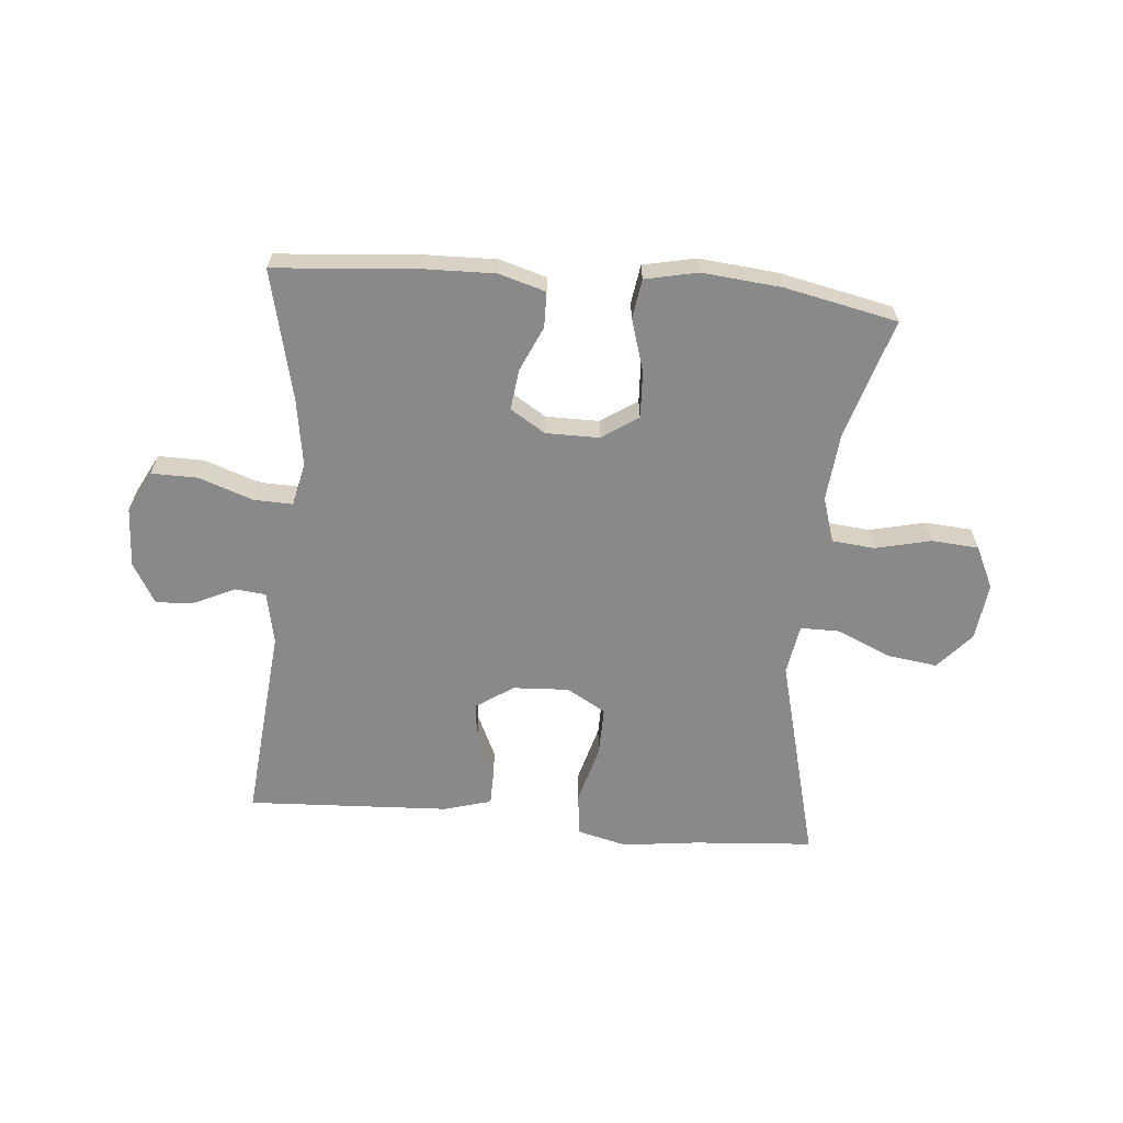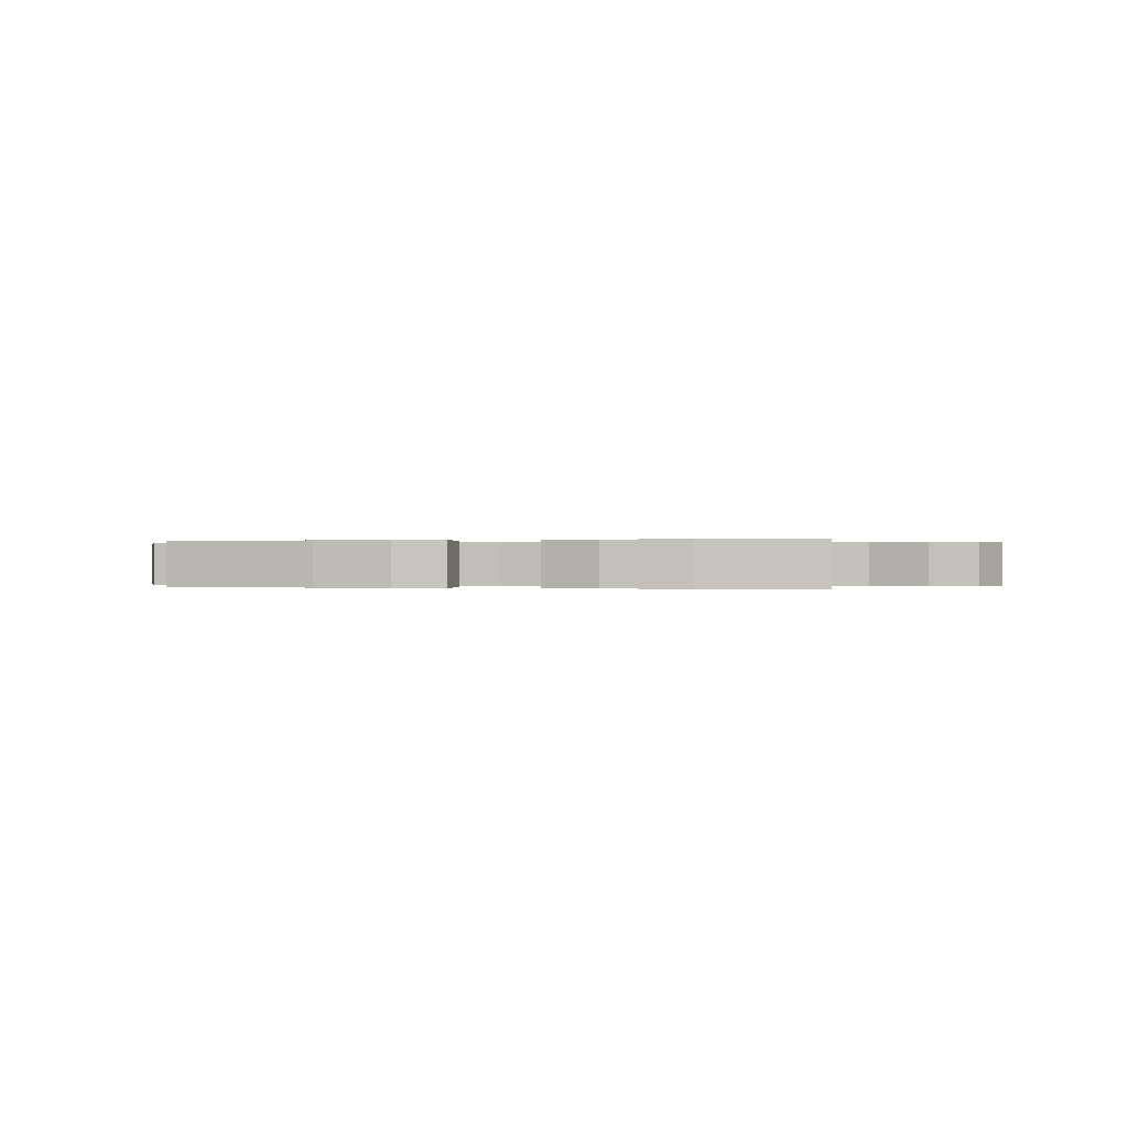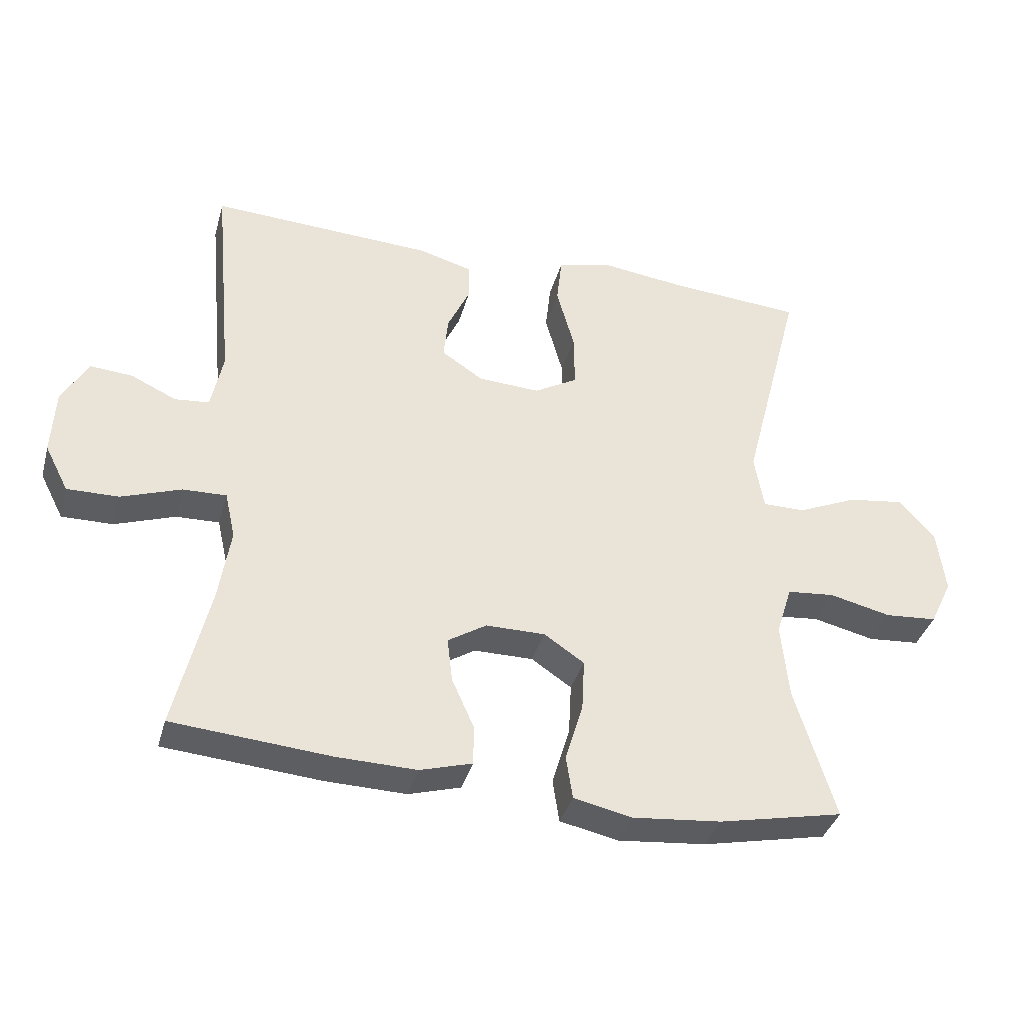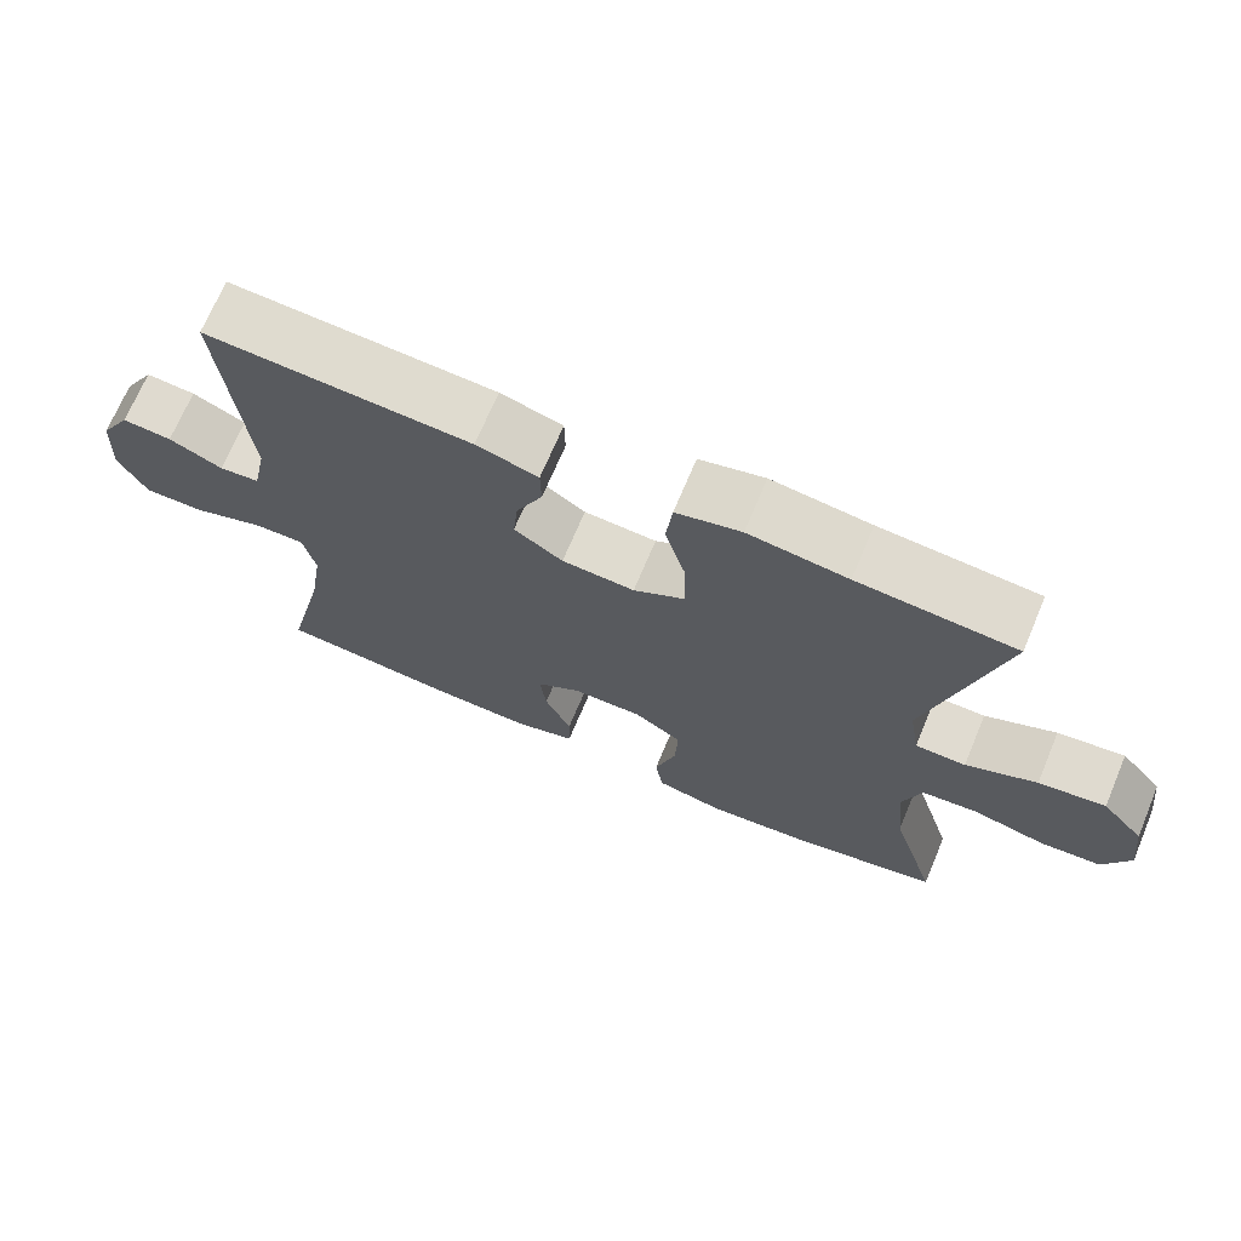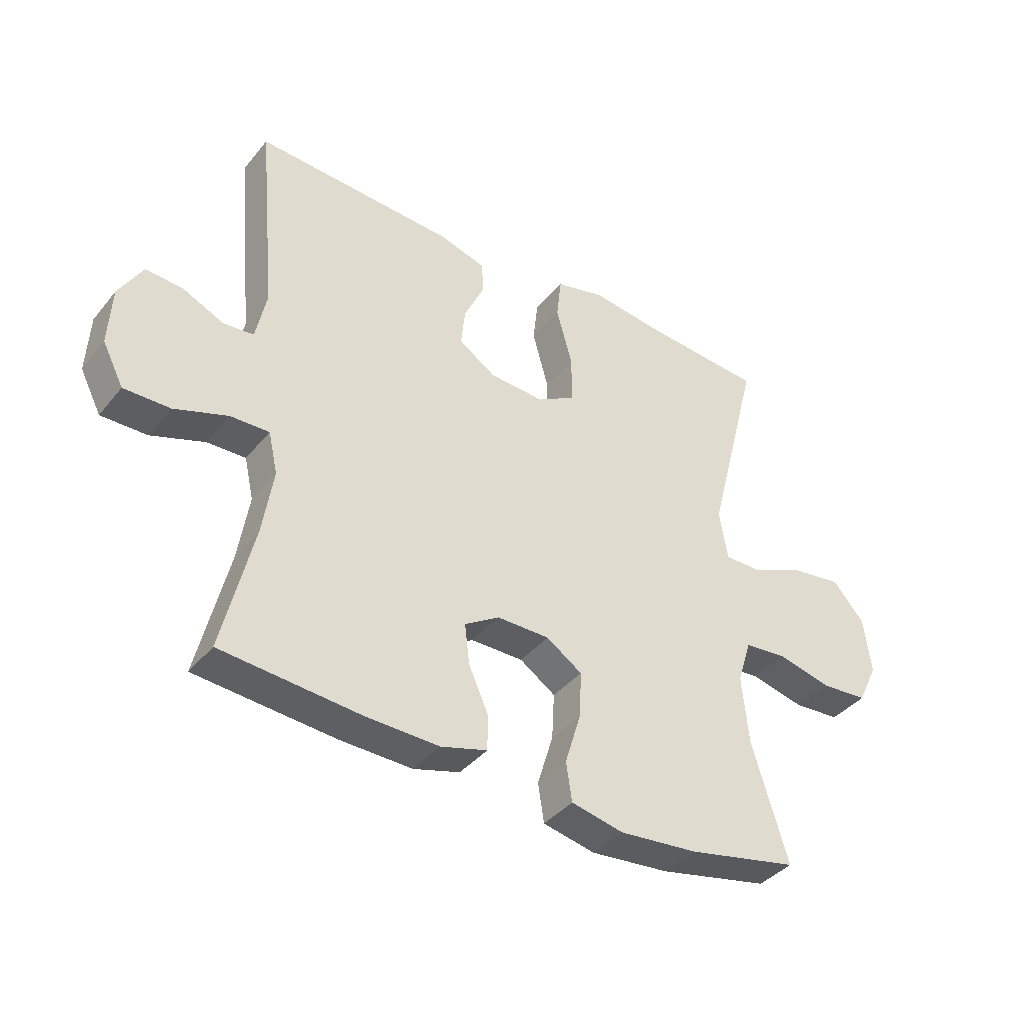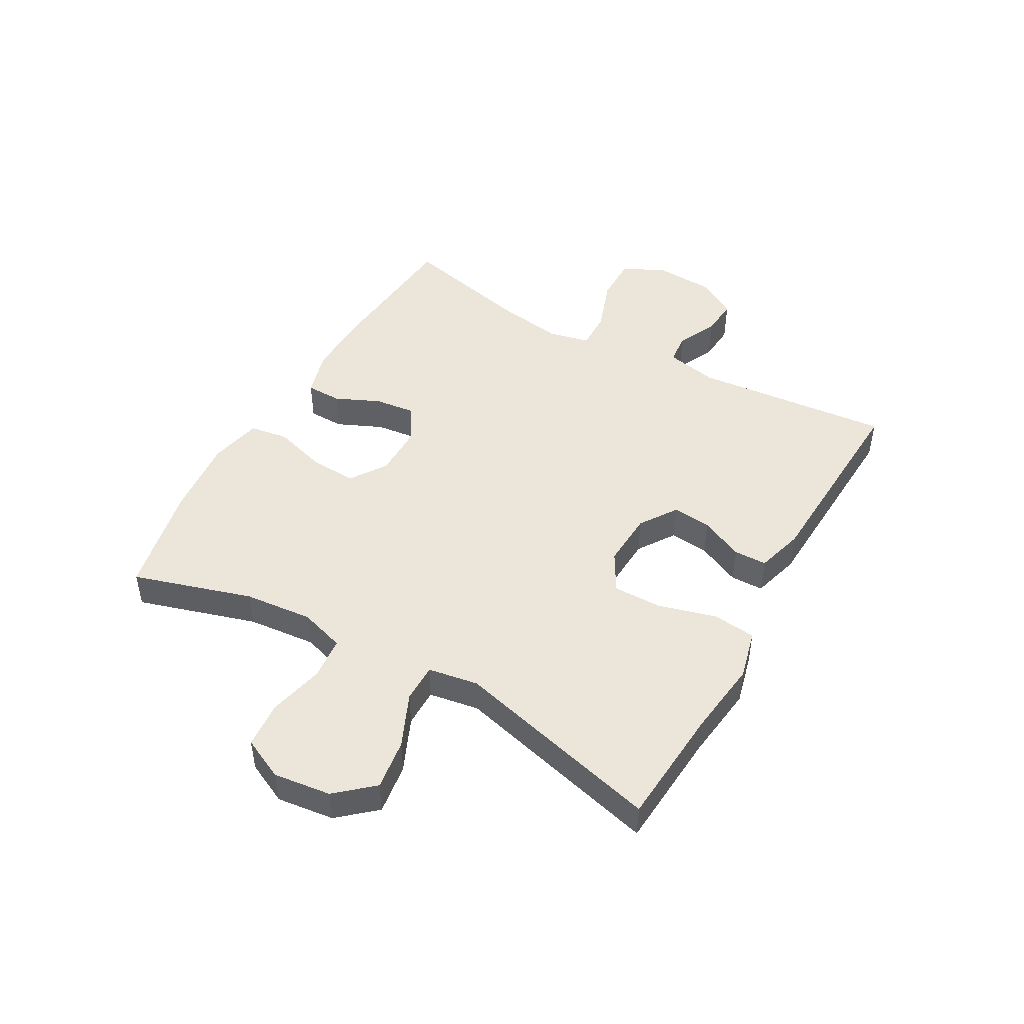
<metadata>
{"format":"obj","ext":"obj","renderer":"f3d","projection":"perspective","resolution":1024,"background":"white","views":[{"elev":-63.2,"azim":174.9,"up":"+Y"},{"elev":-0.0,"azim":-167.6,"up":"+Y"},{"elev":-37.2,"azim":164.9,"up":"+Z"},{"elev":69.9,"azim":-157.2,"up":"+Z"},{"elev":-39.1,"azim":145.2,"up":"+Z"},{"elev":47.2,"azim":-60.6,"up":"+Y"}]}
</metadata>
<code>
v -0.5 0.07 0.5
v -0.297 0.07 0.515
v -0.169 0.07 0.531
v -0.085 0.07 0.51
v -0.077 0.07 0.437
v -0.104 0.07 0.339
v -0.105 0.07 0.256
v -0.039 0.07 0.218
v 0.055 0.07 0.223
v 0.118 0.07 0.265
v 0.111 0.07 0.331
v 0.077 0.07 0.404
v 0.078 0.07 0.46
v 0.158 0.07 0.483
v 0.5 0.07 0.5
v 0.469 0.07 0.166
v 0.487 0.07 0.078
v 0.539 0.07 0.073
v 0.608 0.07 0.105
v 0.672 0.07 0.11
v 0.712 0.07 0.041
v 0.717 0.07 -0.06
v 0.681 0.07 -0.13
v 0.603 0.07 -0.129
v 0.512 0.07 -0.097
v 0.446 0.07 -0.095
v 0.43 0.07 -0.166
v 0.448 0.07 -0.28
v 0.5 0.07 -0.5
v 0.261 0.07 -0.52
v 0.139 0.07 -0.523
v 0.06 0.07 -0.5
v 0.059 0.07 -0.44
v 0.093 0.07 -0.364
v 0.101 0.07 -0.296
v 0.042 0.07 -0.259
v -0.048 0.07 -0.259
v -0.109 0.07 -0.3
v -0.105 0.07 -0.379
v -0.078 0.07 -0.468
v -0.088 0.07 -0.534
v -0.177 0.07 -0.553
v -0.311 0.07 -0.54
v -0.5 0.07 -0.5
v -0.439 0.07 -0.299
v -0.428 0.07 -0.183
v -0.452 0.07 -0.107
v -0.524 0.07 -0.1
v -0.618 0.07 -0.122
v -0.697 0.07 -0.116
v -0.731 0.07 -0.045
v -0.719 0.07 0.052
v -0.665 0.07 0.114
v -0.579 0.07 0.102
v -0.488 0.07 0.062
v -0.423 0.07 0.062
v -0.409 0.07 0.147
v -0.5 0 0.5
v -0.297 0 0.515
v -0.169 0 0.531
v -0.085 0 0.51
v -0.077 0 0.437
v -0.104 0 0.339
v -0.105 0 0.256
v -0.039 0 0.218
v 0.055 0 0.223
v 0.118 0 0.265
v 0.111 0 0.331
v 0.077 0 0.404
v 0.078 0 0.46
v 0.158 0 0.483
v 0.5 0 0.5
v 0.469 0 0.166
v 0.487 0 0.078
v 0.539 0 0.073
v 0.608 0 0.105
v 0.672 0 0.11
v 0.712 0 0.041
v 0.717 0 -0.06
v 0.681 0 -0.13
v 0.603 0 -0.129
v 0.512 0 -0.097
v 0.446 0 -0.095
v 0.43 0 -0.166
v 0.448 0 -0.28
v 0.5 0 -0.5
v 0.261 0 -0.52
v 0.139 0 -0.523
v 0.06 0 -0.5
v 0.059 0 -0.44
v 0.093 0 -0.364
v 0.101 0 -0.296
v 0.042 0 -0.259
v -0.048 0 -0.259
v -0.109 0 -0.3
v -0.105 0 -0.379
v -0.078 0 -0.468
v -0.088 0 -0.534
v -0.177 0 -0.553
v -0.311 0 -0.54
v -0.5 0 -0.5
v -0.439 0 -0.299
v -0.428 0 -0.183
v -0.452 0 -0.107
v -0.524 0 -0.1
v -0.618 0 -0.122
v -0.697 0 -0.116
v -0.731 0 -0.045
v -0.719 0 0.052
v -0.665 0 0.114
v -0.579 0 0.102
v -0.488 0 0.062
v -0.423 0 0.062
v -0.409 0 0.147
f 53 54 55
f 52 53 55
f 51 52 55
f 50 51 55
f 49 50 55
f 48 49 55
f 47 48 55 56
f 46 47 56
f 43 44 45
f 42 43 45
f 41 42 45
f 40 41 45
f 39 40 45
f 38 39 45 46
f 46 56 57
f 38 46 57
f 37 38 57
f 32 33 34
f 31 32 34
f 30 31 34
f 29 30 34
f 28 29 34
f 27 28 34 35
f 26 27 35 36
f 23 24 25
f 22 23 25
f 21 22 25
f 20 21 25
f 19 20 25
f 18 19 25
f 17 18 25 26
f 36 37 57
f 26 36 57
f 17 26 57
f 16 17 57
f 14 15 16
f 13 14 16
f 12 13 16
f 11 12 16
f 4 5 6
f 3 4 6
f 2 3 6
f 2 6 7
f 1 2 7
f 57 1 7
f 10 11 16
f 9 10 16
f 8 9 16 57
f 7 8 57
f 112 111 110
f 112 110 109
f 112 109 108
f 112 108 107
f 112 107 106
f 112 106 105
f 113 112 105 104
f 113 104 103
f 102 101 100
f 102 100 99
f 102 99 98
f 102 98 97
f 102 97 96
f 103 102 96 95
f 114 113 103
f 114 103 95
f 114 95 94
f 91 90 89
f 91 89 88
f 91 88 87
f 91 87 86
f 91 86 85
f 92 91 85 84
f 93 92 84 83
f 82 81 80
f 82 80 79
f 82 79 78
f 82 78 77
f 82 77 76
f 82 76 75
f 83 82 75 74
f 114 94 93
f 114 93 83
f 114 83 74
f 114 74 73
f 73 72 71
f 73 71 70
f 73 70 69
f 73 69 68
f 63 62 61
f 63 61 60
f 63 60 59
f 64 63 59
f 64 59 58
f 64 58 114
f 73 68 67
f 73 67 66
f 114 73 66 65
f 114 65 64
f 1 58 59 2
f 2 59 60 3
f 3 60 61 4
f 4 61 62 5
f 5 62 63 6
f 6 63 64 7
f 7 64 65 8
f 8 65 66 9
f 9 66 67 10
f 10 67 68 11
f 11 68 69 12
f 12 69 70 13
f 13 70 71 14
f 14 71 72 15
f 15 72 73 16
f 16 73 74 17
f 17 74 75 18
f 18 75 76 19
f 19 76 77 20
f 20 77 78 21
f 21 78 79 22
f 22 79 80 23
f 23 80 81 24
f 24 81 82 25
f 25 82 83 26
f 26 83 84 27
f 27 84 85 28
f 28 85 86 29
f 29 86 87 30
f 30 87 88 31
f 31 88 89 32
f 32 89 90 33
f 33 90 91 34
f 34 91 92 35
f 35 92 93 36
f 36 93 94 37
f 37 94 95 38
f 38 95 96 39
f 39 96 97 40
f 40 97 98 41
f 41 98 99 42
f 42 99 100 43
f 43 100 101 44
f 44 101 102 45
f 45 102 103 46
f 46 103 104 47
f 47 104 105 48
f 48 105 106 49
f 49 106 107 50
f 50 107 108 51
f 51 108 109 52
f 52 109 110 53
f 53 110 111 54
f 54 111 112 55
f 55 112 113 56
f 56 113 114 57
f 57 114 58 1

</code>
